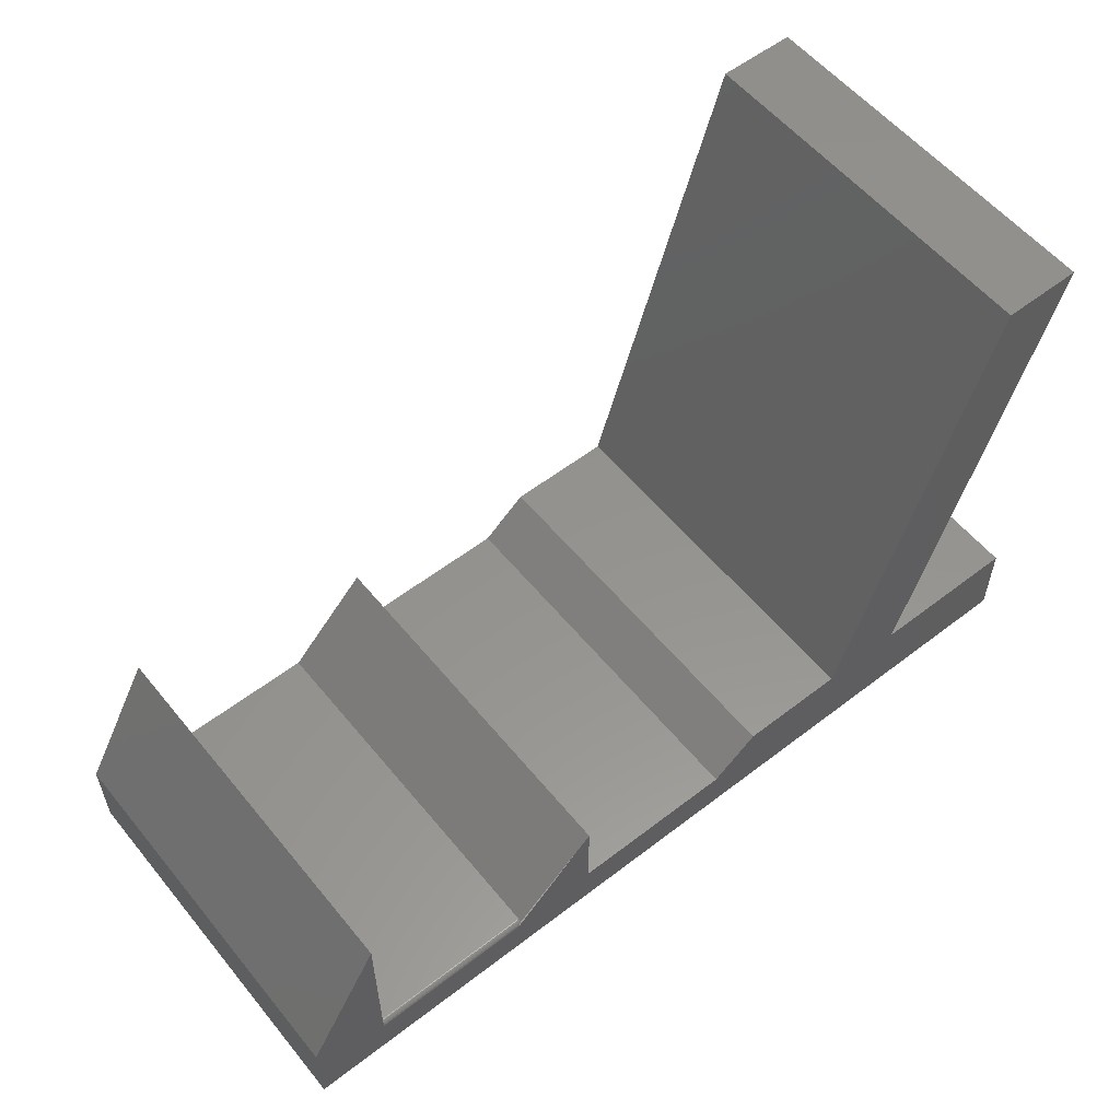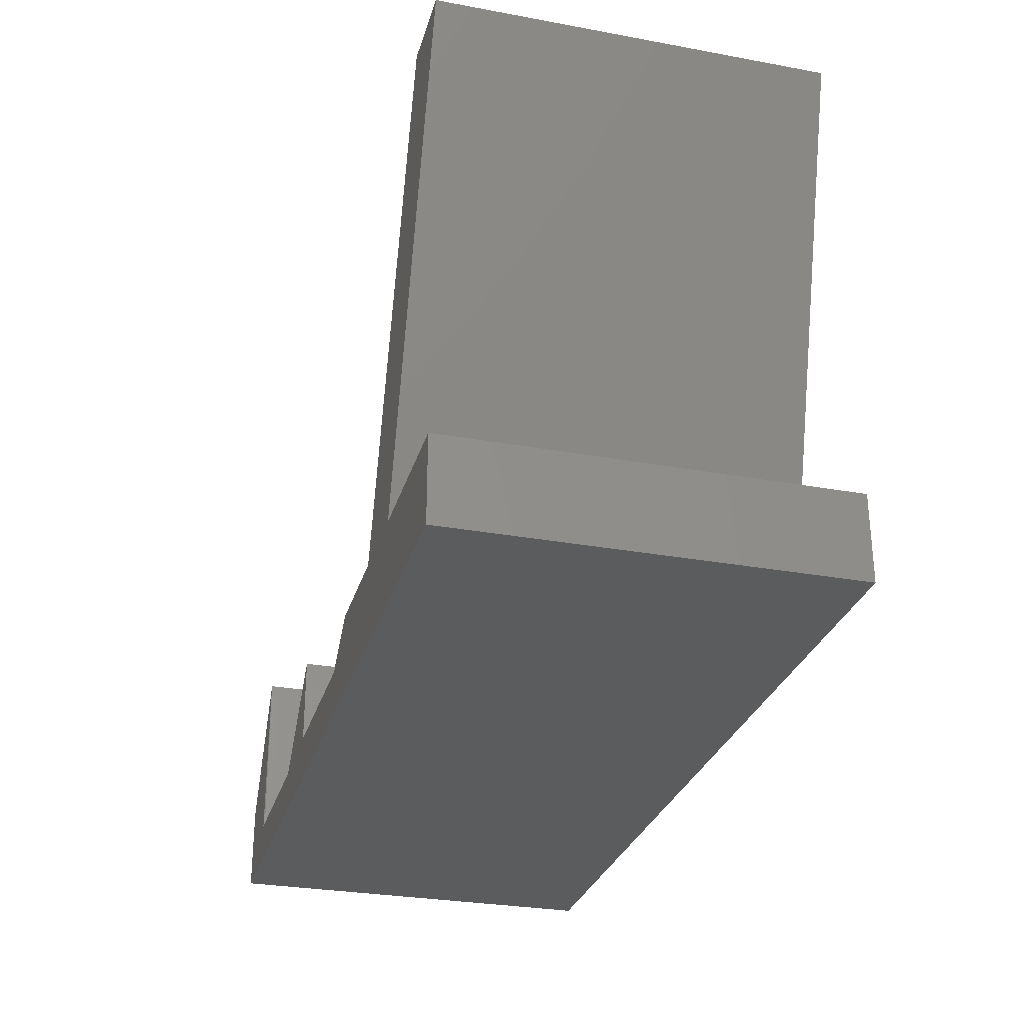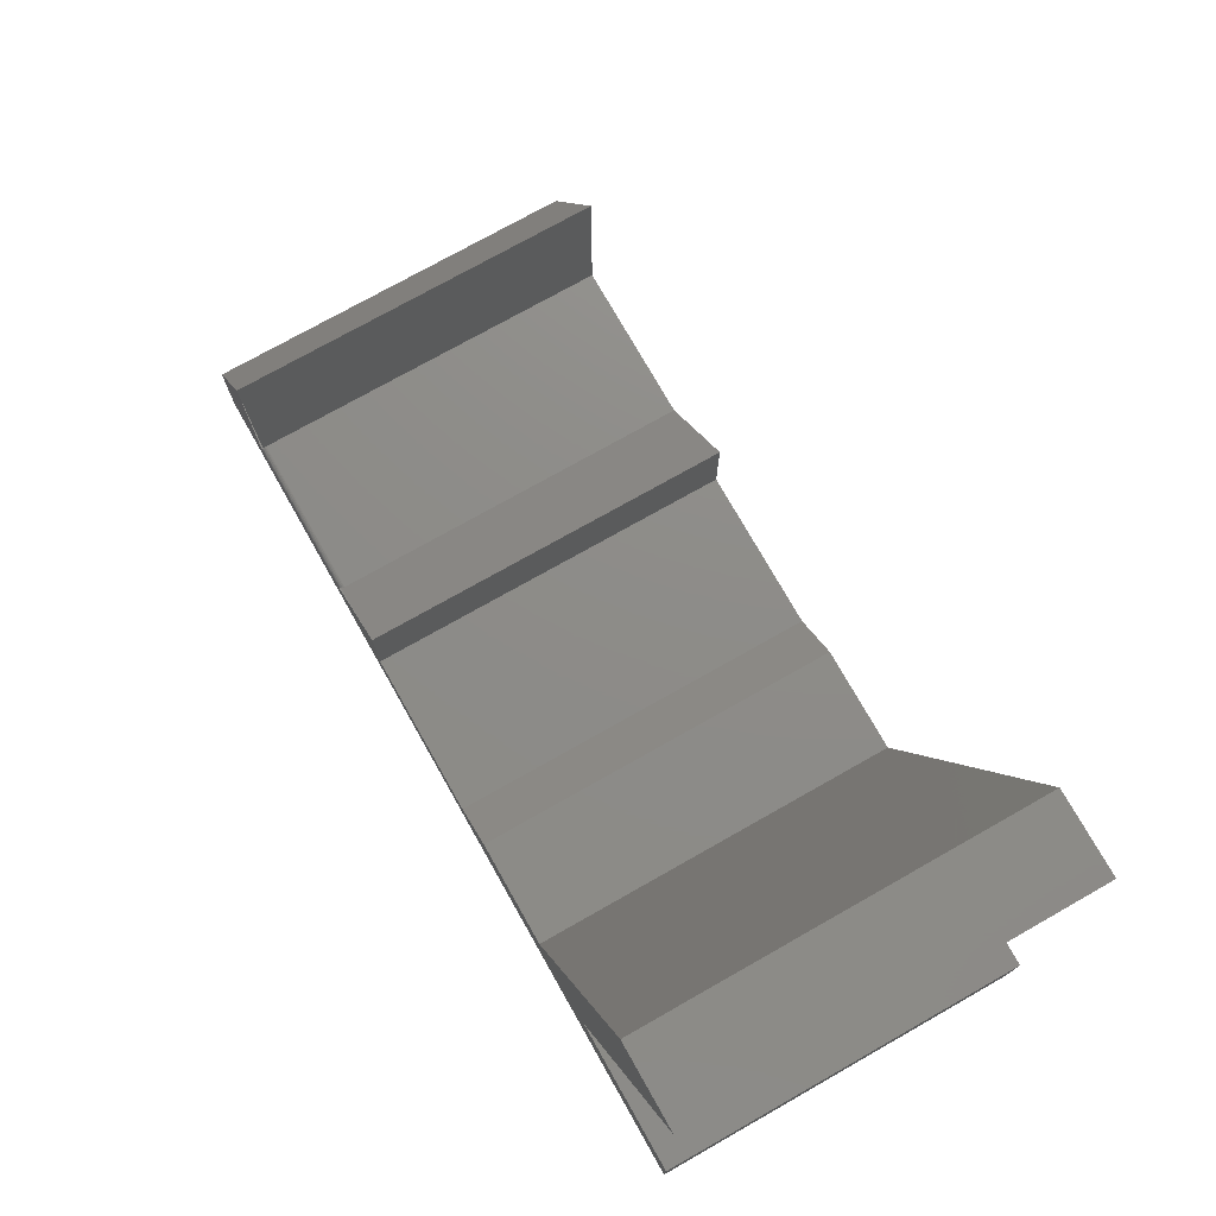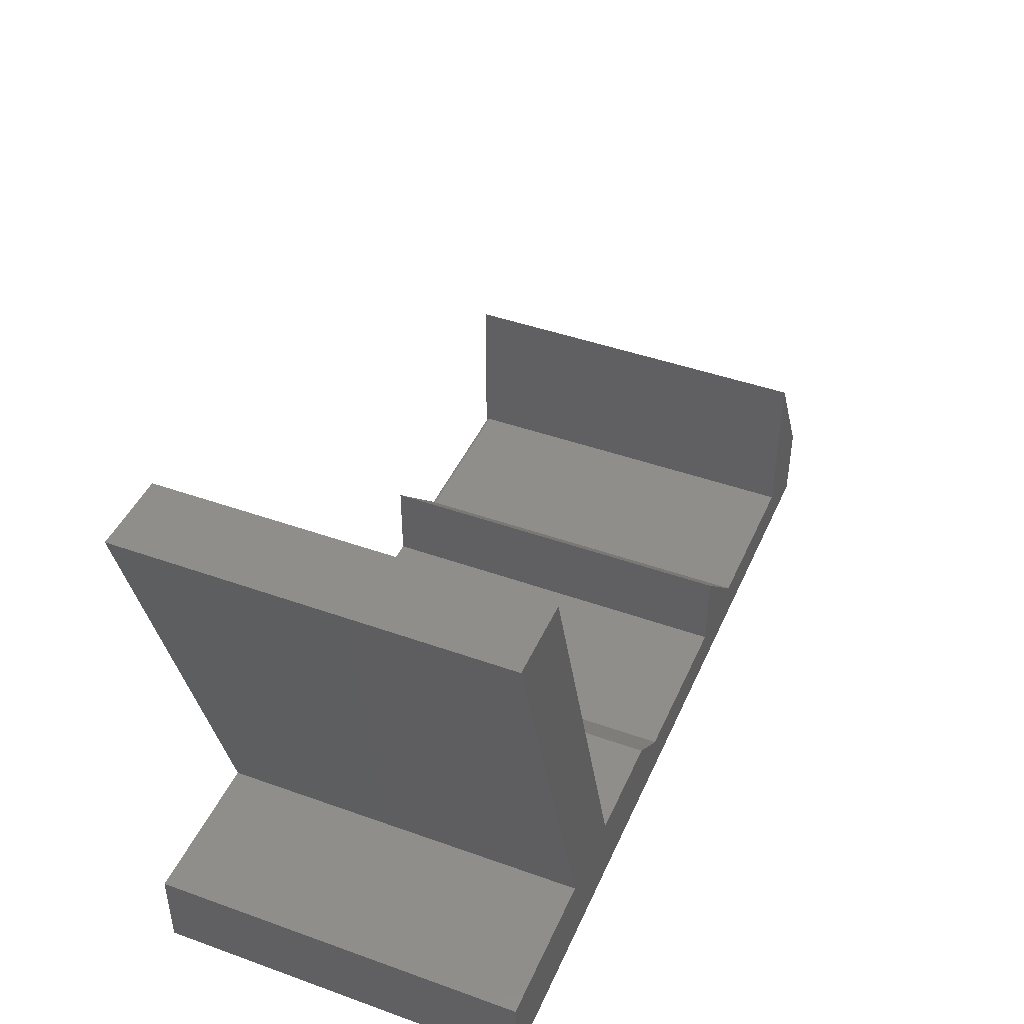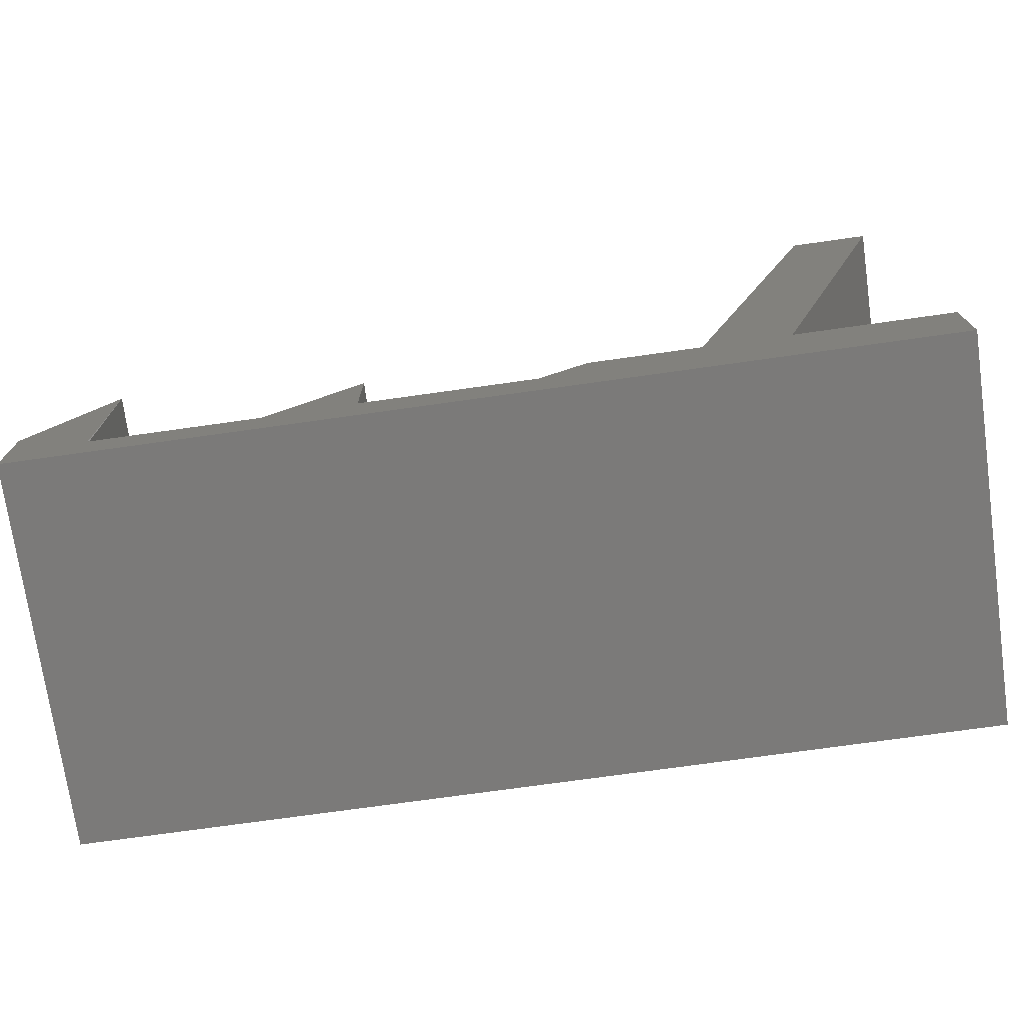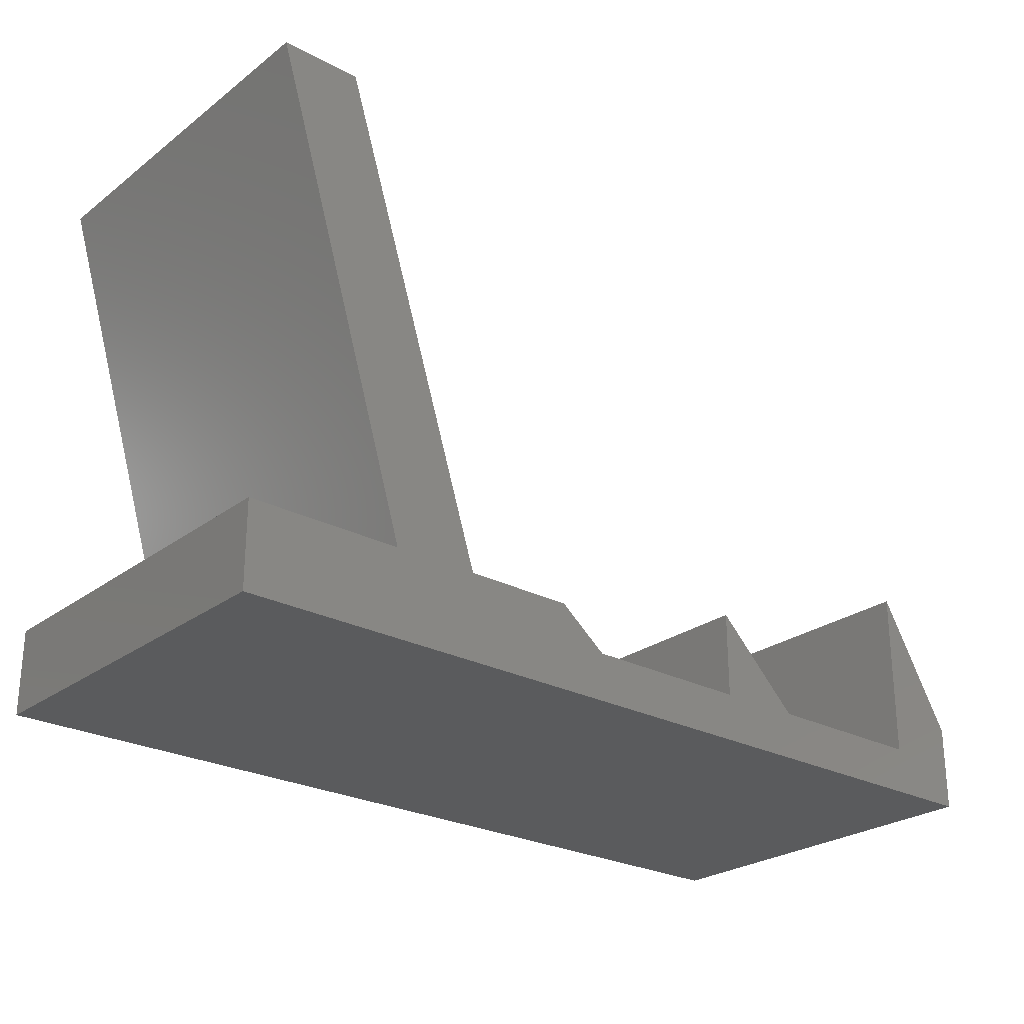
<metadata>
{"format":"stl","ext":"stl","renderer":"f3d","projection":"perspective","resolution":1024,"background":"white","views":[{"elev":56.6,"azim":-38.8,"up":"+Y"},{"elev":-29.1,"azim":74.8,"up":"+Y"},{"elev":74.9,"azim":60.5,"up":"+Y"},{"elev":43.8,"azim":112.8,"up":"+Y"},{"elev":-73.6,"azim":8.0,"up":"+Y"},{"elev":-25.6,"azim":139.8,"up":"+Y"}]}
</metadata>
<code>
# stl→obj: 48 verts, 83 faces
v 0.07599 -0.001234 0.5625
v -0.3049 -0.009046 0.5625
v -0.6562 -0.07031 0.5625
v 0.6562 -0.07031 0.5625
v 0.6562 0.05403 0.5625
v 0.4291 0.05403 0.5625
v 0.3047 0.05403 0.5625
v 0.1451 0.05403 0.5625
v -0.1589 -0.001234 0.5625
v -0.1727 -0.001234 0.5625
v -0.1727 0.1231 0.5625
v 0.5243 0.75 0.5625
v 0.6414 0.75 0.5625
v -0.5457 0.2475 0.5625
v -0.6562 0.05403 0.5625
v -0.5457 -0.009046 0.5625
v -0.1727 0.1231 0
v -0.1727 -0.001234 0
v -0.297 -0.001234 0
v -0.5457 0.2475 0
v -0.5457 -0.001234 0
v -0.6562 0.05403 0
v 0.07599 -0.001234 0
v 0.1451 0.05403 0
v 0.3047 0.05403 0
v 0.4291 0.05403 0
v 0.6562 0.05403 0
v 0.6562 -0.07031 0
v -0.6562 -0.07031 0
v -0.1589 -0.001234 0
v 0.5243 0.75 0
v 0.6414 0.75 0
v -0.297 -0.001234 0.5547
v -0.5457 -0.001234 0.5547
v -0.5457 -0.003522 0.5602
v -0.5457 -0.00255 0.559
v -0.5457 -0.001828 0.5577
v -0.5457 -0.001384 0.5562
v -0.2971 -0.00133 0.5559
v -0.2979 -0.00208 0.5582
v -0.2993 -0.003483 0.5602
v -0.3035 -0.007703 0.5624
v -0.5457 -0.007522 0.5623
v -0.3002 -0.004391 0.561
v -0.5457 -0.004706 0.5612
v -0.5457 -0.006056 0.5619
v -0.3012 -0.005412 0.5616
v -0.3023 -0.006524 0.5621
f 1 2 3
f 1 3 4
f 1 4 5
f 1 5 6
f 1 6 7
f 1 7 8
f 2 1 9
f 2 9 10
f 2 10 11
f 7 6 12
f 12 6 13
f 14 15 16
f 16 15 3
f 16 3 2
f 17 18 19
f 20 21 22
f 23 24 25
f 23 25 26
f 23 26 27
f 23 27 28
f 23 28 29
f 29 22 21
f 29 21 19
f 29 19 18
f 29 18 30
f 29 30 23
f 25 31 26
f 26 31 32
f 32 31 13
f 13 31 12
f 27 26 5
f 5 26 6
f 25 24 7
f 7 24 8
f 12 31 7
f 7 31 25
f 6 26 13
f 13 26 32
f 20 22 14
f 14 22 15
f 18 17 10
f 10 17 11
f 33 19 34
f 34 19 21
f 34 21 20
f 14 35 36
f 14 36 37
f 14 37 38
f 14 38 34
f 14 34 20
f 11 17 19
f 11 19 33
f 11 33 39
f 11 39 40
f 11 40 41
f 22 29 15
f 15 29 3
f 28 27 4
f 4 27 5
f 16 42 43
f 16 2 42
f 37 36 35
f 44 45 46
f 44 46 47
f 46 48 47
f 48 46 43
f 48 43 42
f 33 34 39
f 39 34 38
f 39 38 40
f 40 38 37
f 40 37 35
f 45 44 35
f 35 44 41
f 35 41 40
f 9 30 10
f 10 30 18
f 1 23 9
f 9 23 30
f 24 23 8
f 8 23 1
f 3 29 4
f 4 29 28

</code>
